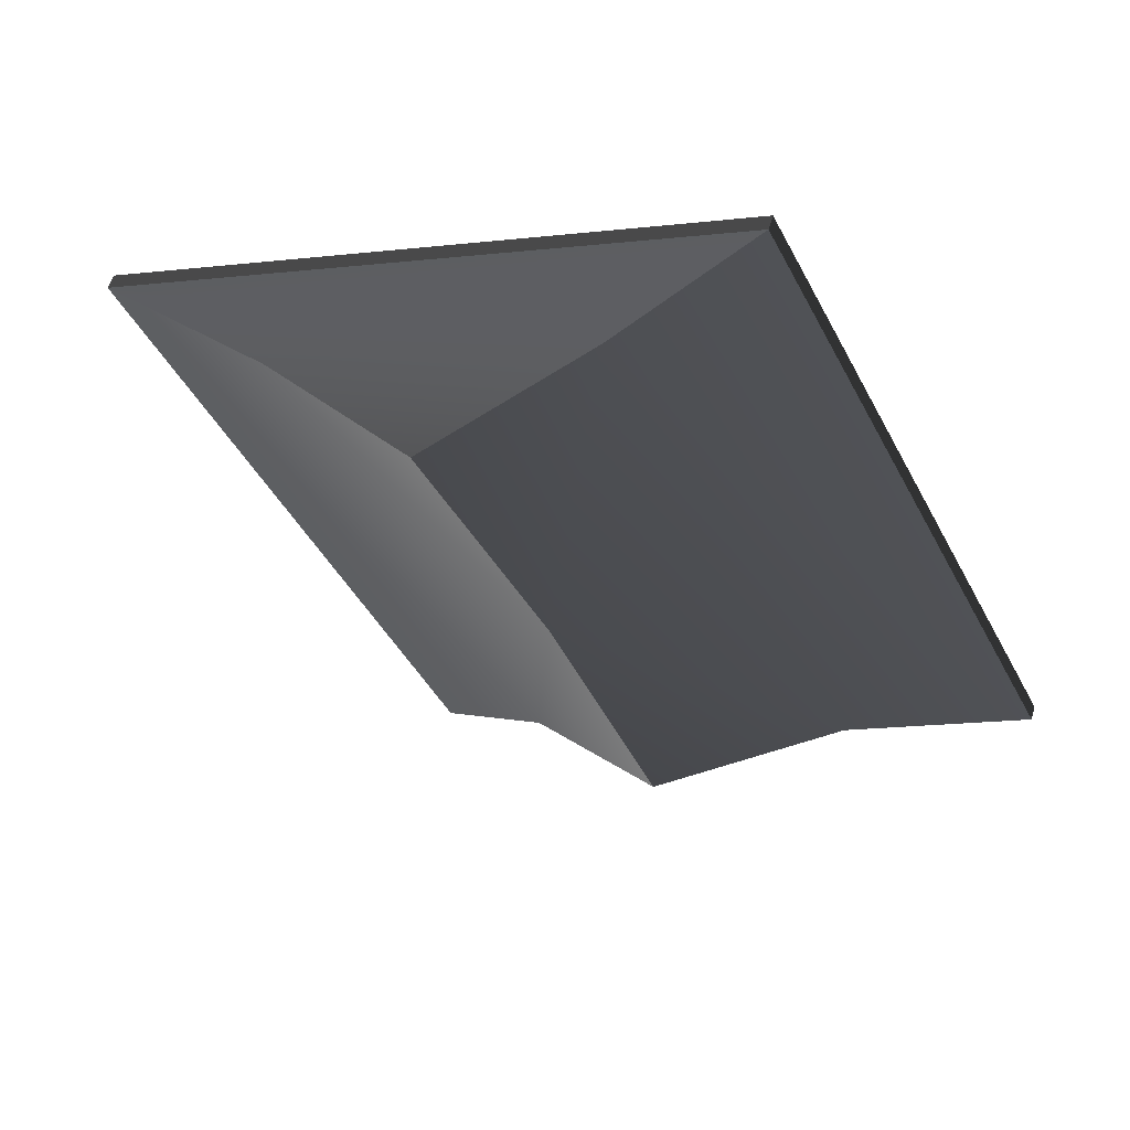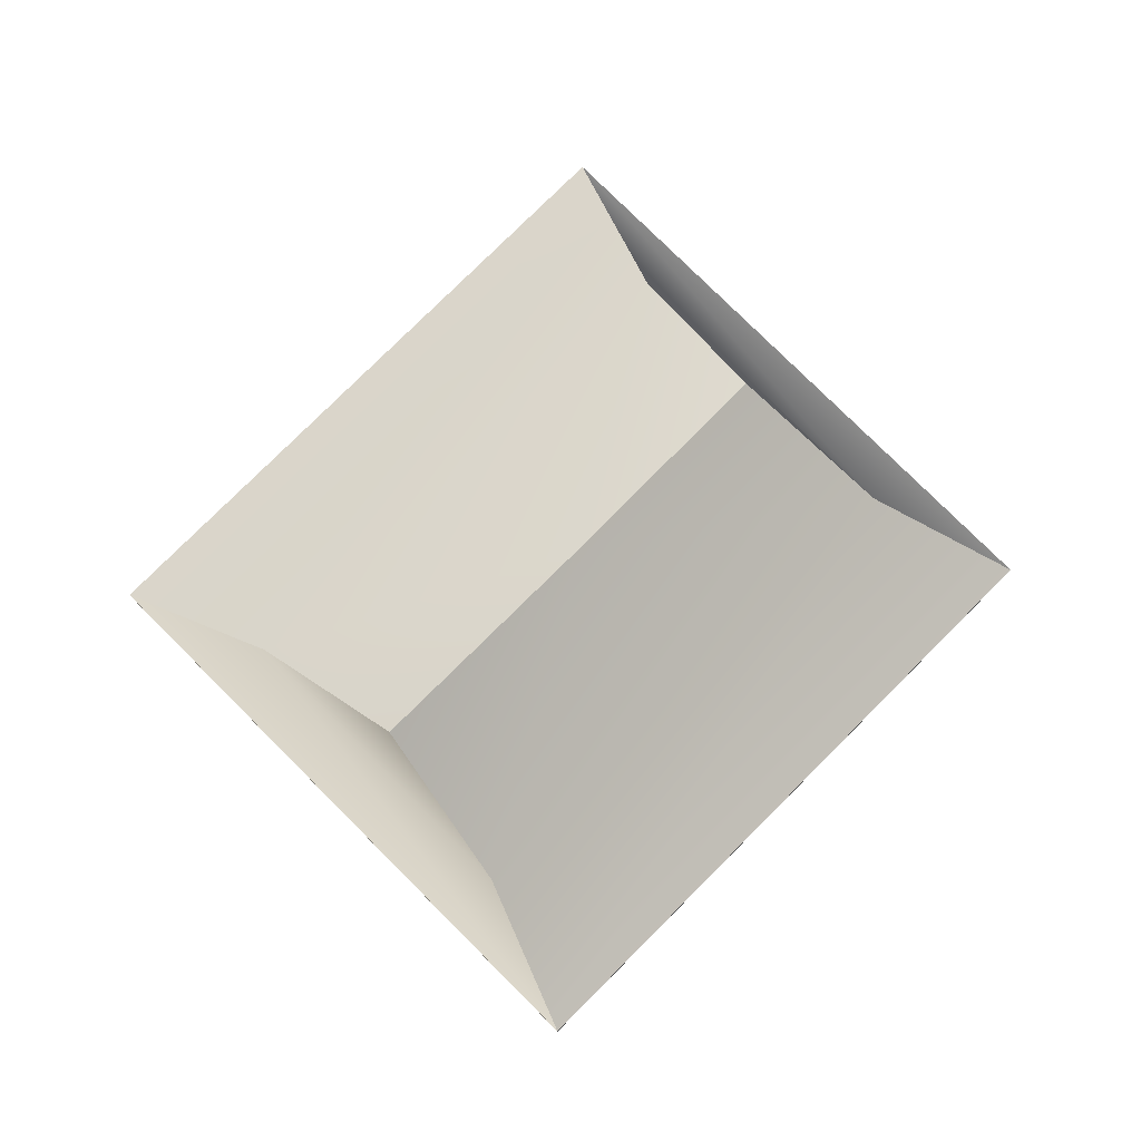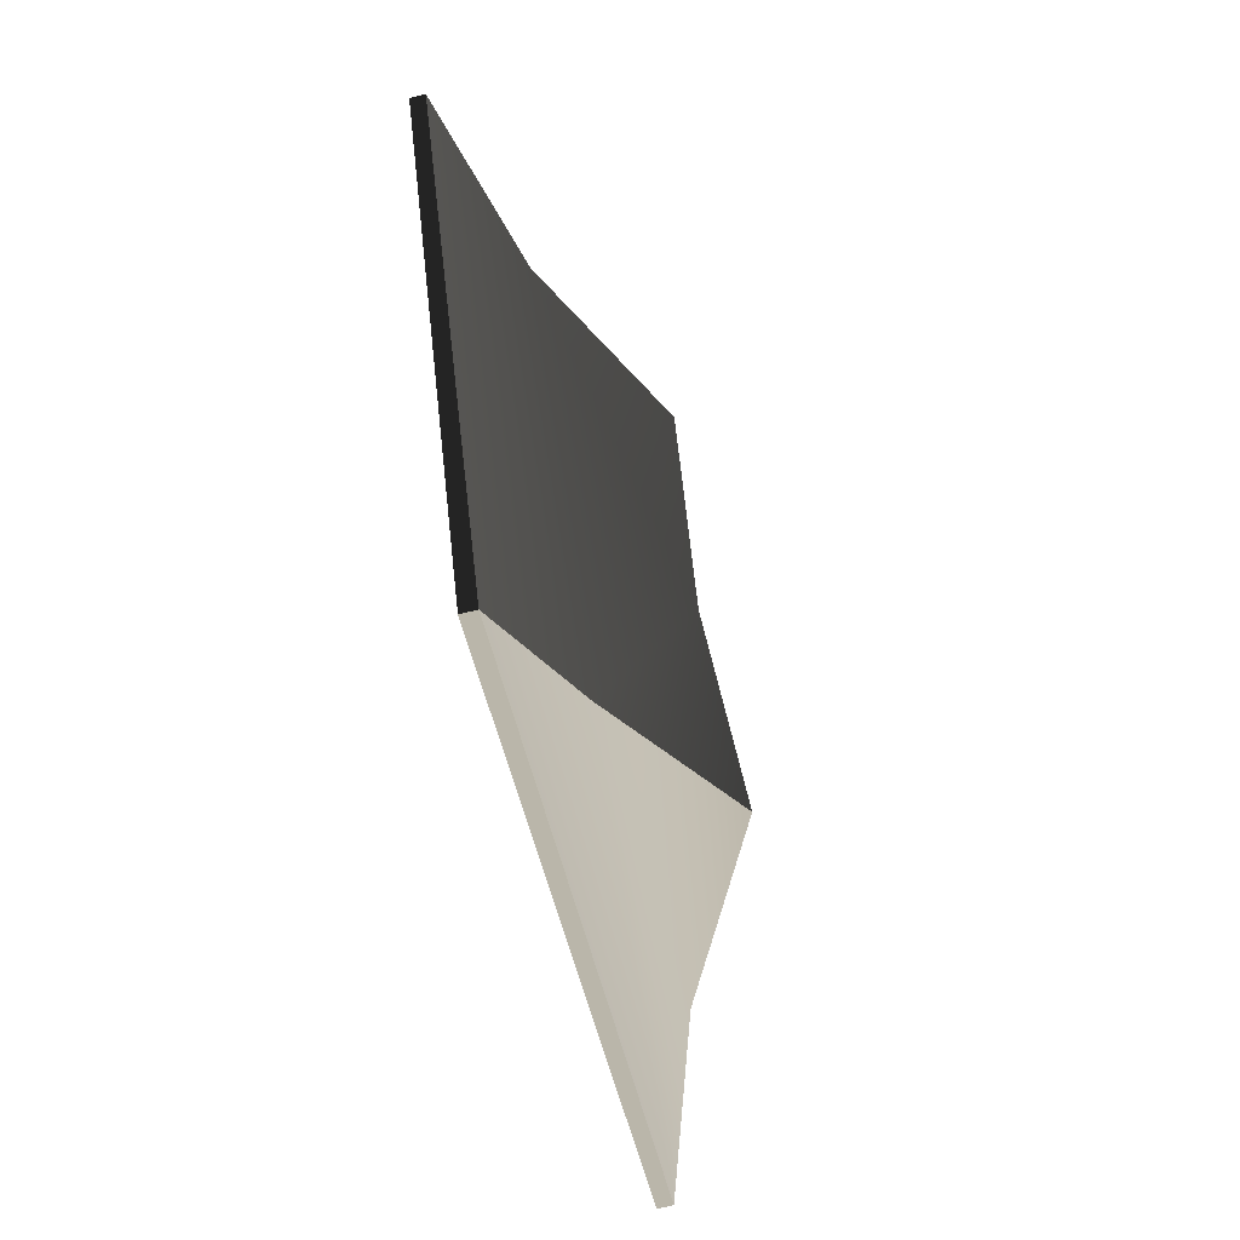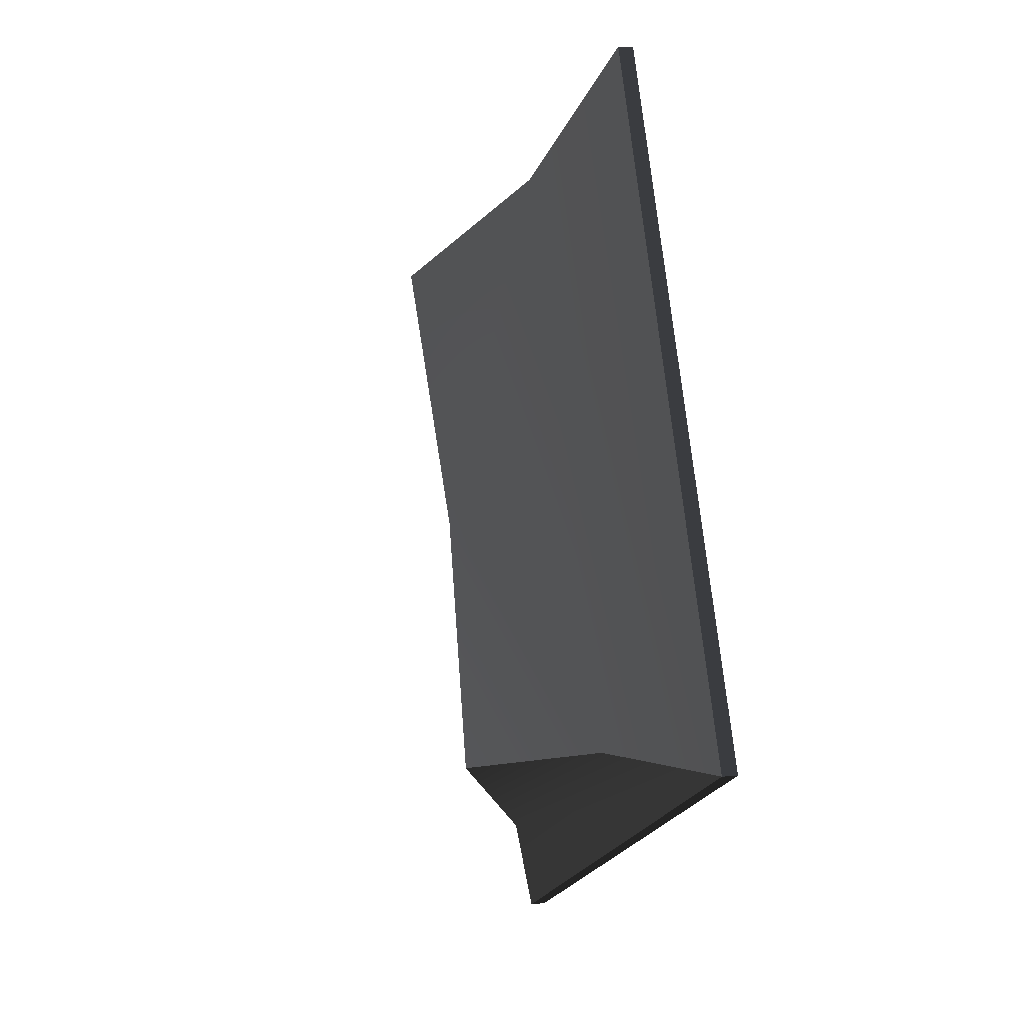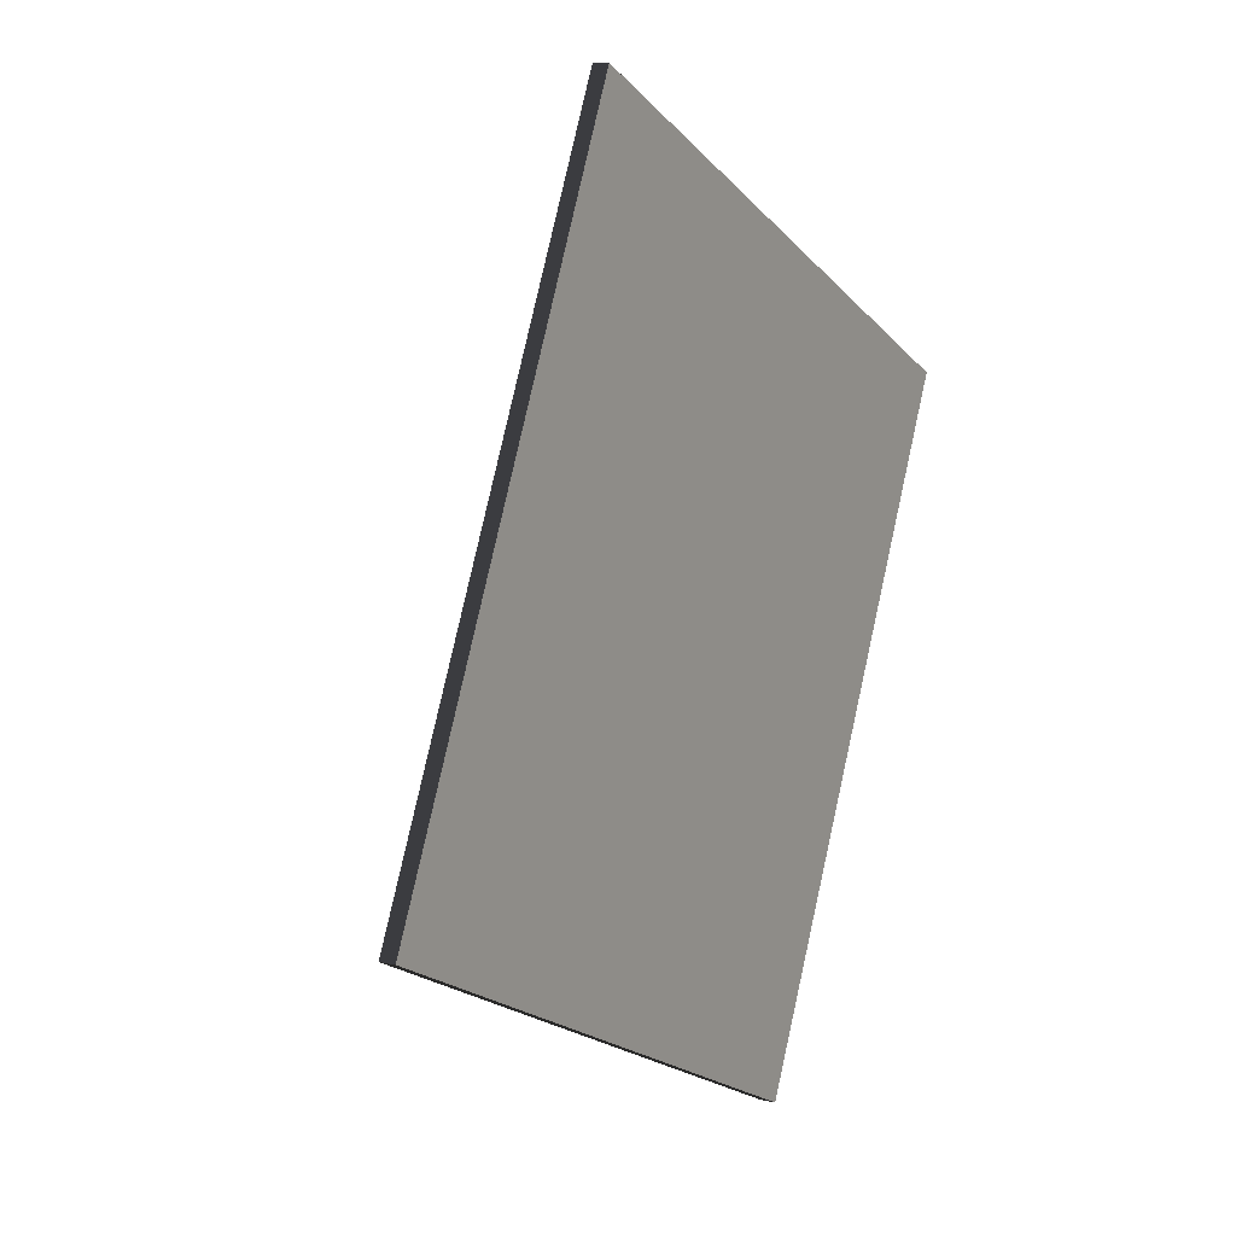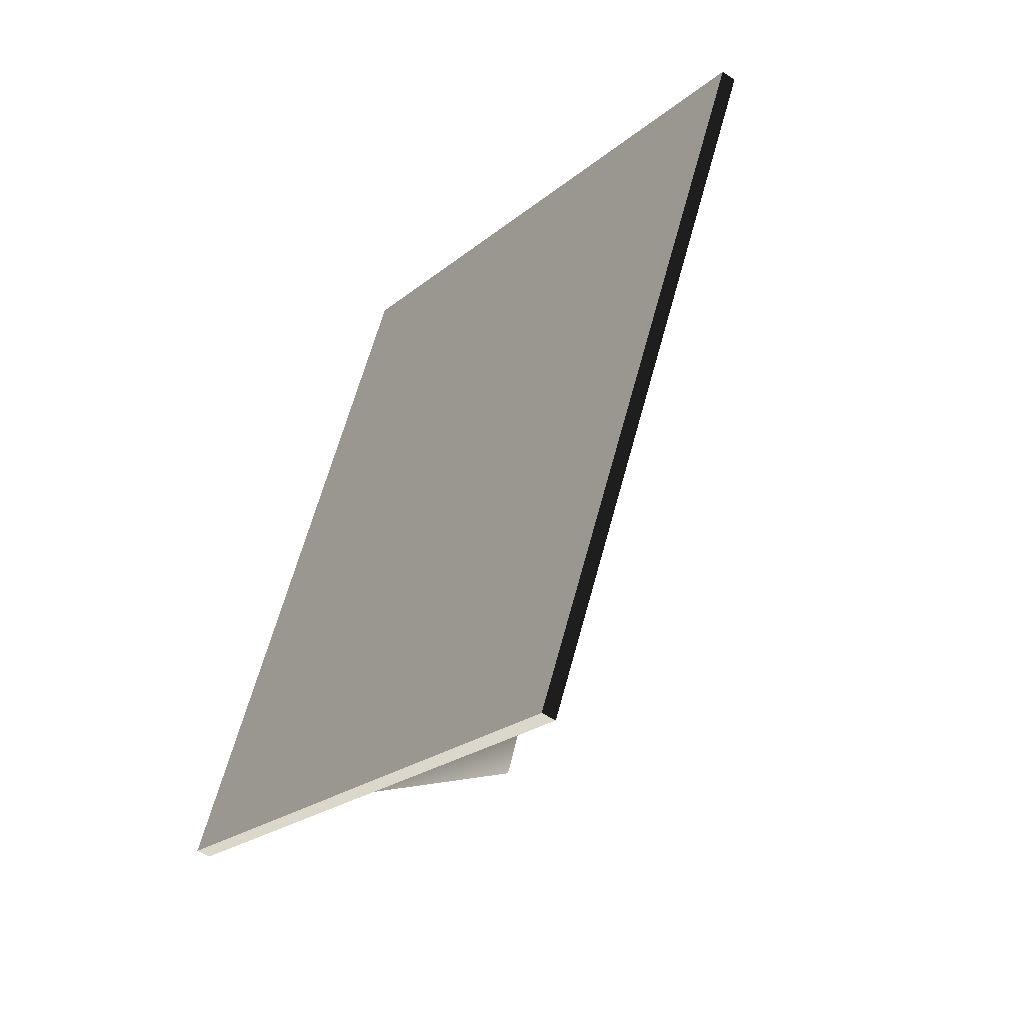
<metadata>
{"format":"obj","ext":"obj","renderer":"f3d","projection":"perspective","resolution":1024,"background":"white","views":[{"elev":57.5,"azim":-163.7,"up":"+Z"},{"elev":78.1,"azim":70.5,"up":"+Y"},{"elev":-75.2,"azim":103.6,"up":"+Z"},{"elev":7.6,"azim":-105.4,"up":"+Z"},{"elev":10.2,"azim":-59.9,"up":"+Z"},{"elev":-50.2,"azim":53.7,"up":"+Z"}]}
</metadata>
<code>
g Object61
v 1.031 -7.254 2.161
v 222.6 -7.254 87.74
v -71.68 -7.254 228.2
v -71.68 -7.254 228.2
v -220.5 -7.254 -83.42
v 1.031 -7.254 2.161
v 16.56 24.72 -163.4
v -220.5 -0.0003662 -83.42
v -136.3 26.66 -90.45
v -220.5 -0.0003662 -83.42
v -71.68 -0.0003662 228.2
v -13.36 26.16 167.2
v -136.3 26.66 -90.45
v 222.6 -0.0003662 87.74
v 73.74 -0.0003662 -223.9
v 16.56 24.72 -163.4
v -1.137 63.86 -2.381
v 139.5 24.81 94.21
v -54.38 69.43 -113.9
v -71.68 -0.0003662 228.2
v 222.6 -0.0003662 87.74
v -13.36 26.16 167.2
v 73.74 -0.0003662 -223.9
v 139.5 24.81 94.21
v 56.44 69.43 118.2
v -1.137 63.86 -2.381
v 56.44 69.43 118.2
v -54.38 69.43 -113.9
v -54.38 69.43 -113.9
v 56.44 69.43 118.2
v 73.74 -0.0003662 -223.9
v 222.6 -0.0003662 87.74
v 222.6 -7.254 87.74
v 73.74 -7.254 -223.9
v 222.6 -0.0003662 87.74
v -71.68 -0.0003662 228.2
v -71.68 -7.254 228.2
v 222.6 -7.254 87.74
v -71.68 -0.0003662 228.2
v -220.5 -0.0003662 -83.42
v -220.5 -7.254 -83.42
v -71.68 -7.254 228.2
v -220.5 -0.0003662 -83.42
v 73.74 -0.0003662 -223.9
v 73.74 -7.254 -223.9
v -220.5 -7.254 -83.42
v -220.5 -7.254 -83.42
v 73.74 -7.254 -223.9
v 73.74 -7.254 -223.9
v 222.6 -7.254 87.74
f 3 1 2
f 6 4 5
f 48 1 47
f 6 49 50
f 9 7 8
f 12 10 11
f 13 10 12
f 16 14 15
f 18 16 17
f 16 19 17
f 22 20 21
f 14 16 18
f 7 23 8
f 25 22 24
f 24 22 21
f 27 26 12
f 13 26 28
f 29 7 9
f 13 12 26
f 18 17 30
f 33 31 32
f 31 33 34
f 37 35 36
f 35 37 38
f 41 39 40
f 39 41 42
f 45 43 44
f 43 45 46

</code>
